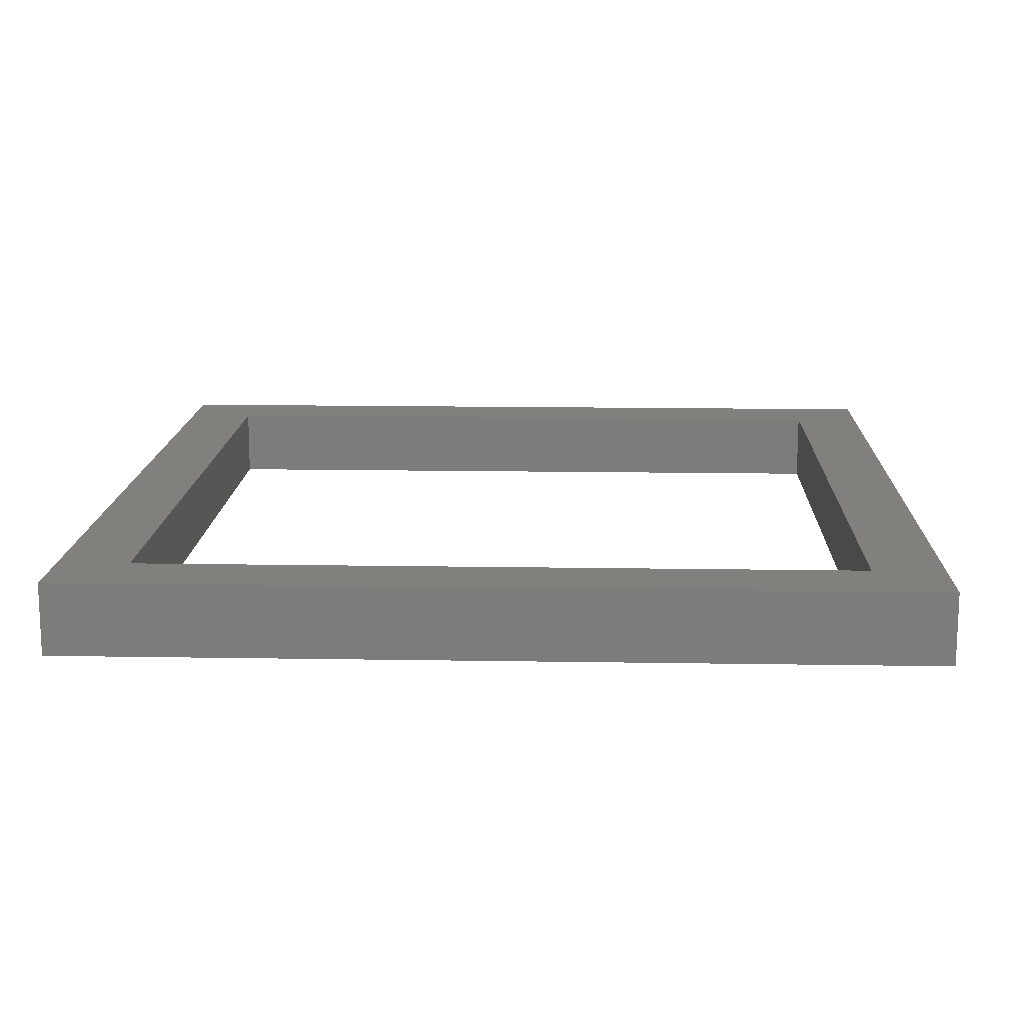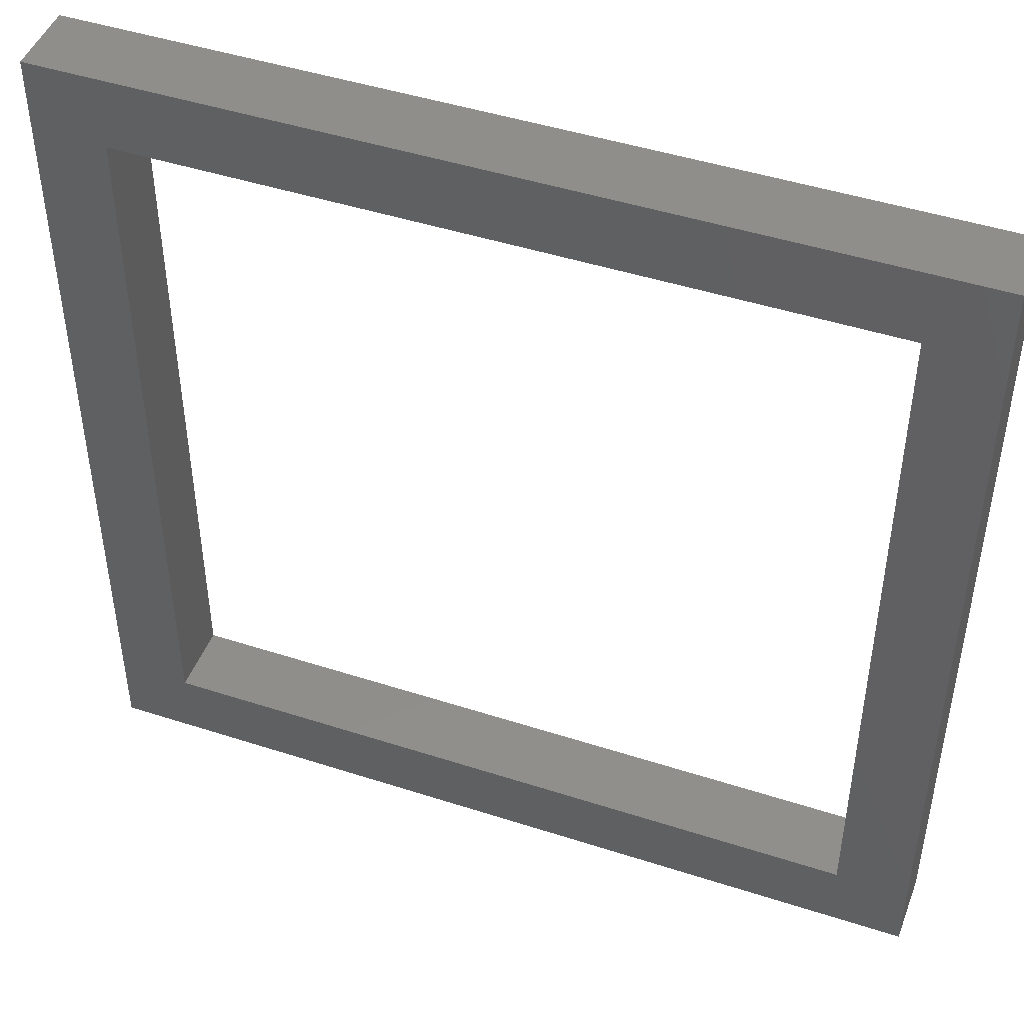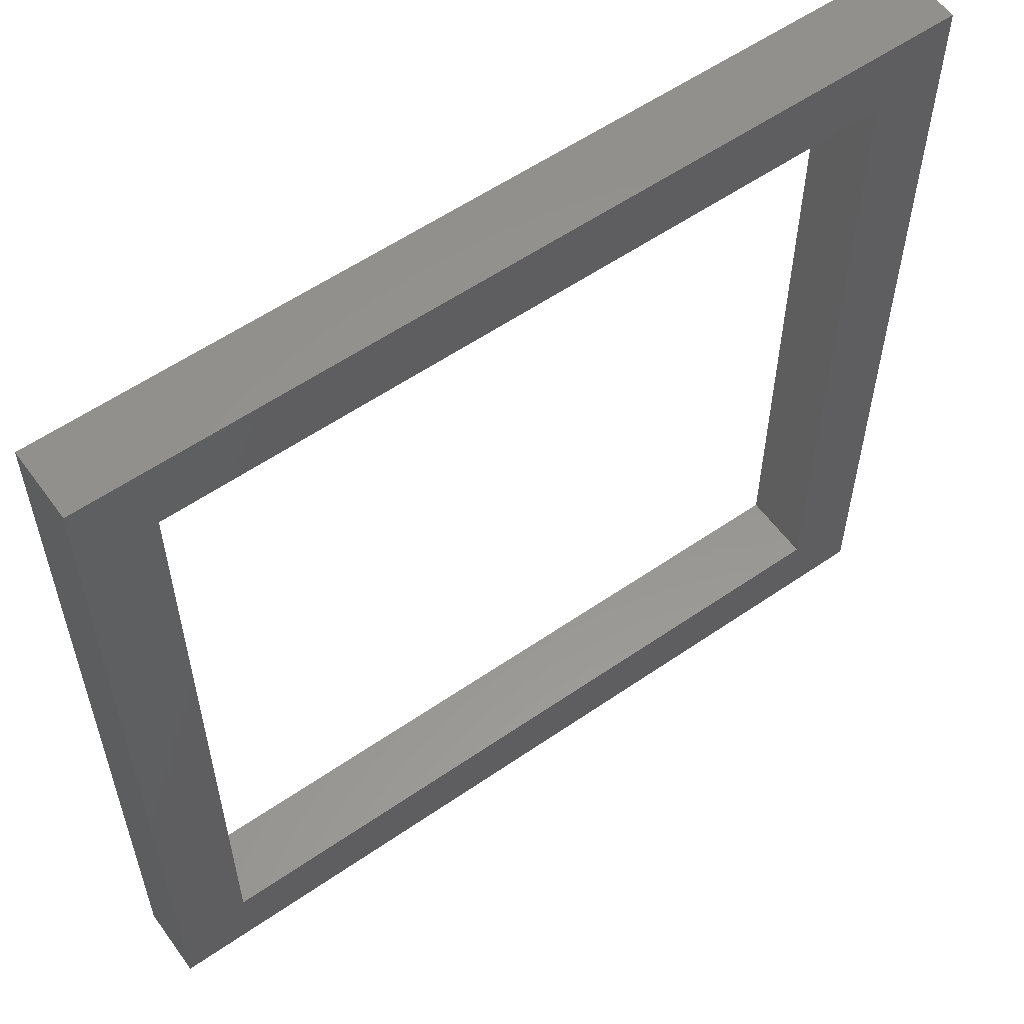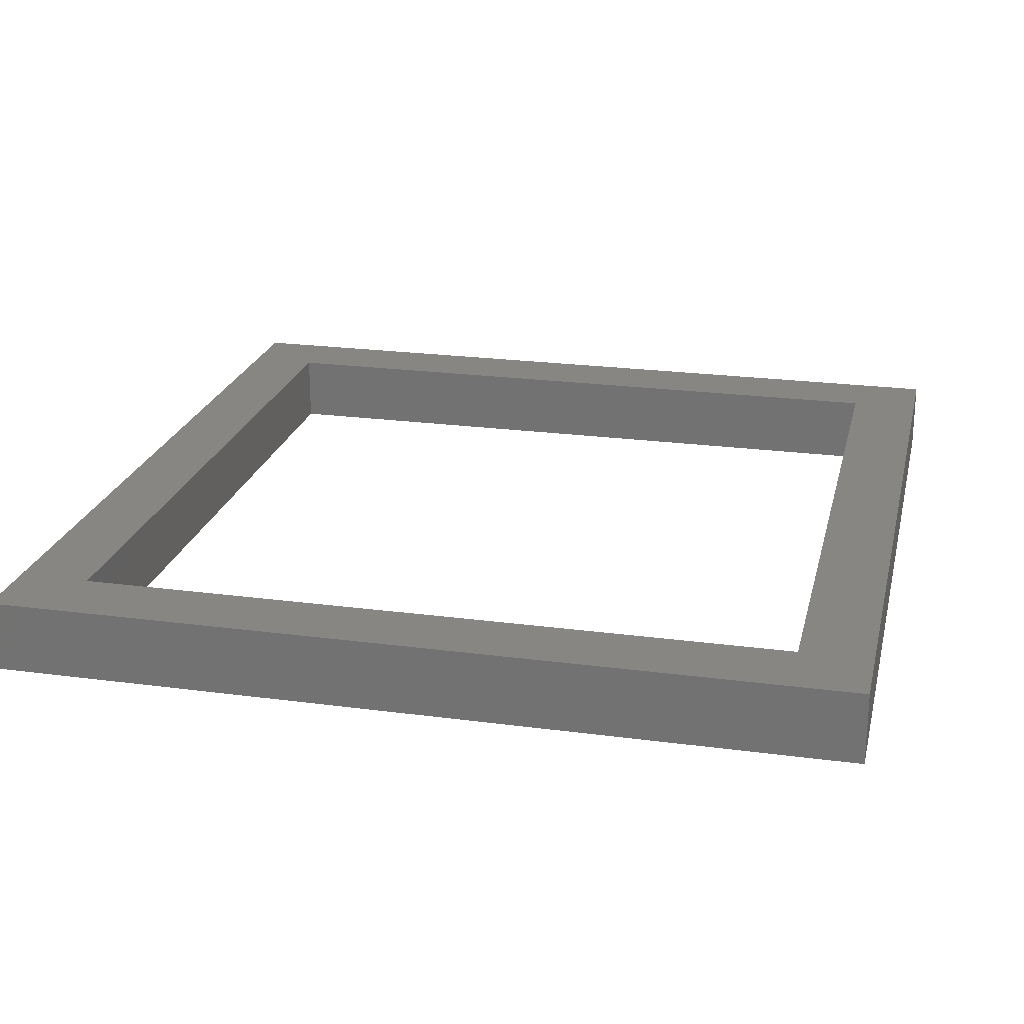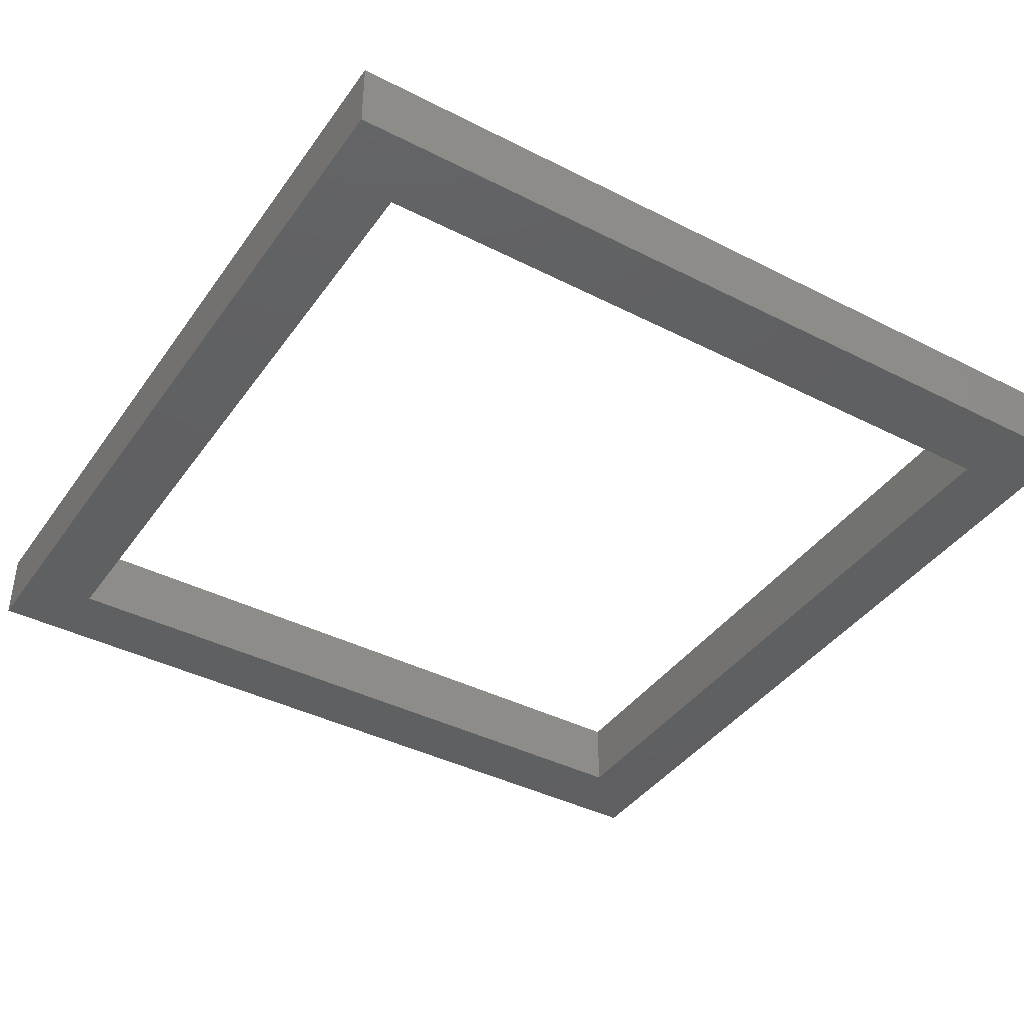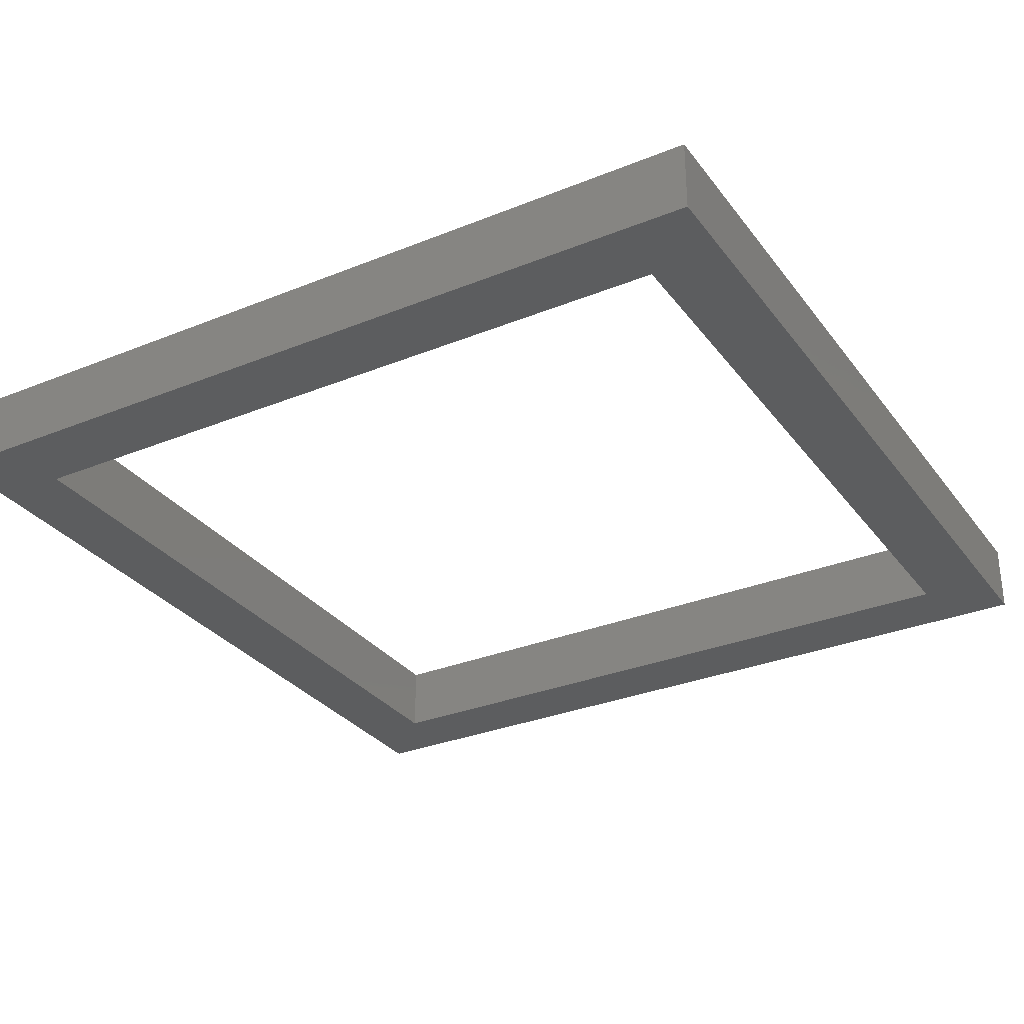
<metadata>
{"format":"stl","ext":"stl","renderer":"f3d","projection":"perspective","resolution":1024,"background":"white","views":[{"elev":14.2,"azim":2.1,"up":"+Z"},{"elev":46.3,"azim":-159.7,"up":"+Y"},{"elev":57.5,"azim":144.4,"up":"+Y"},{"elev":22.5,"azim":13.0,"up":"+Z"},{"elev":-40.4,"azim":-122.0,"up":"+Z"},{"elev":-30.8,"azim":120.2,"up":"+Z"}]}
</metadata>
<code>
# stl→obj: 16 verts, 32 faces
v 0 0 0
v 0 60 5
v 0 60 0
v 0 0 5
v 60 60 5
v 55 55 5
v 60 0 5
v 5 55 5
v 5 5 5
v 55 5 5
v 60 60 0
v 60 0 0
v 55 5 0
v 5 5 0
v 5 55 0
v 55 55 0
f 1 2 3
f 2 1 4
f 5 6 7
f 5 8 6
f 8 2 9
f 2 8 5
f 10 7 6
f 9 7 10
f 9 4 7
f 4 9 2
f 7 11 5
f 11 7 12
f 11 2 5
f 2 11 3
f 12 13 11
f 12 14 13
f 14 1 15
f 1 14 12
f 16 11 13
f 15 11 16
f 15 3 11
f 3 15 1
f 1 7 4
f 7 1 12
f 9 15 8
f 15 9 14
f 13 6 16
f 6 13 10
f 13 9 10
f 9 13 14
f 15 6 8
f 6 15 16

</code>
